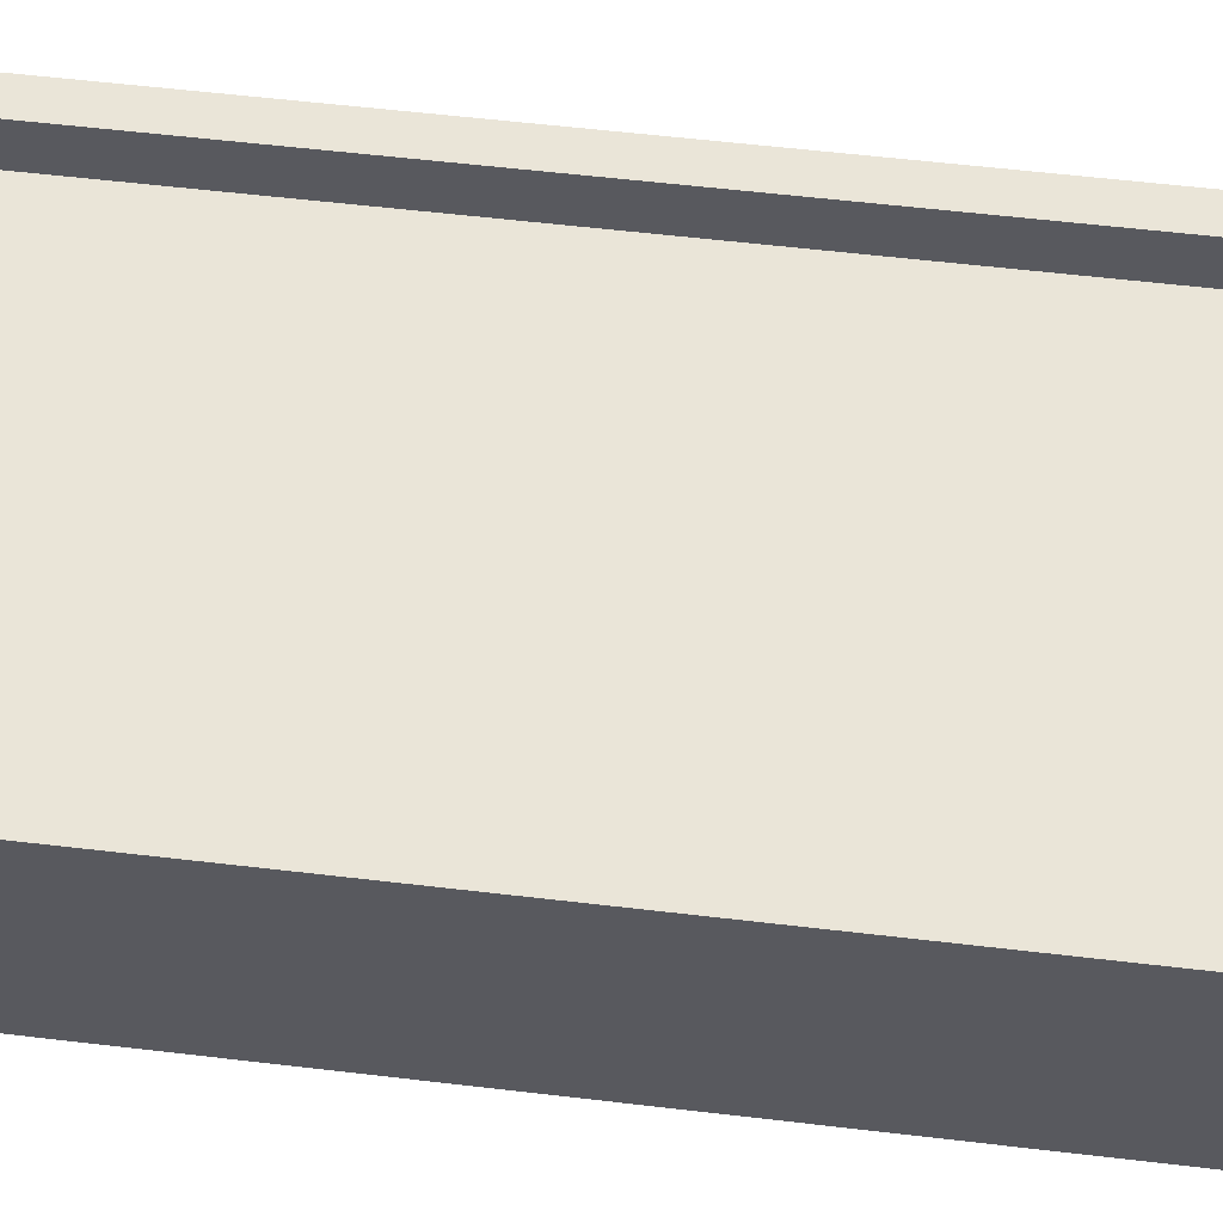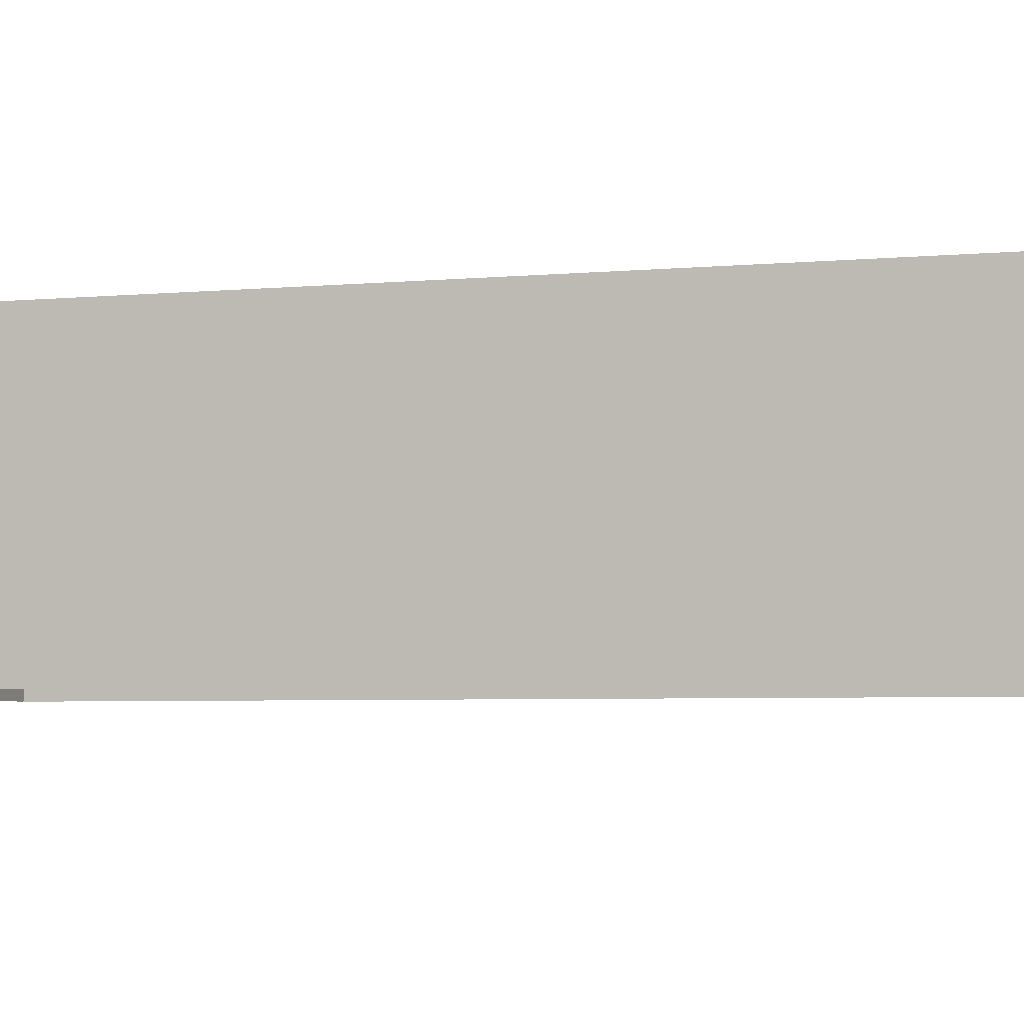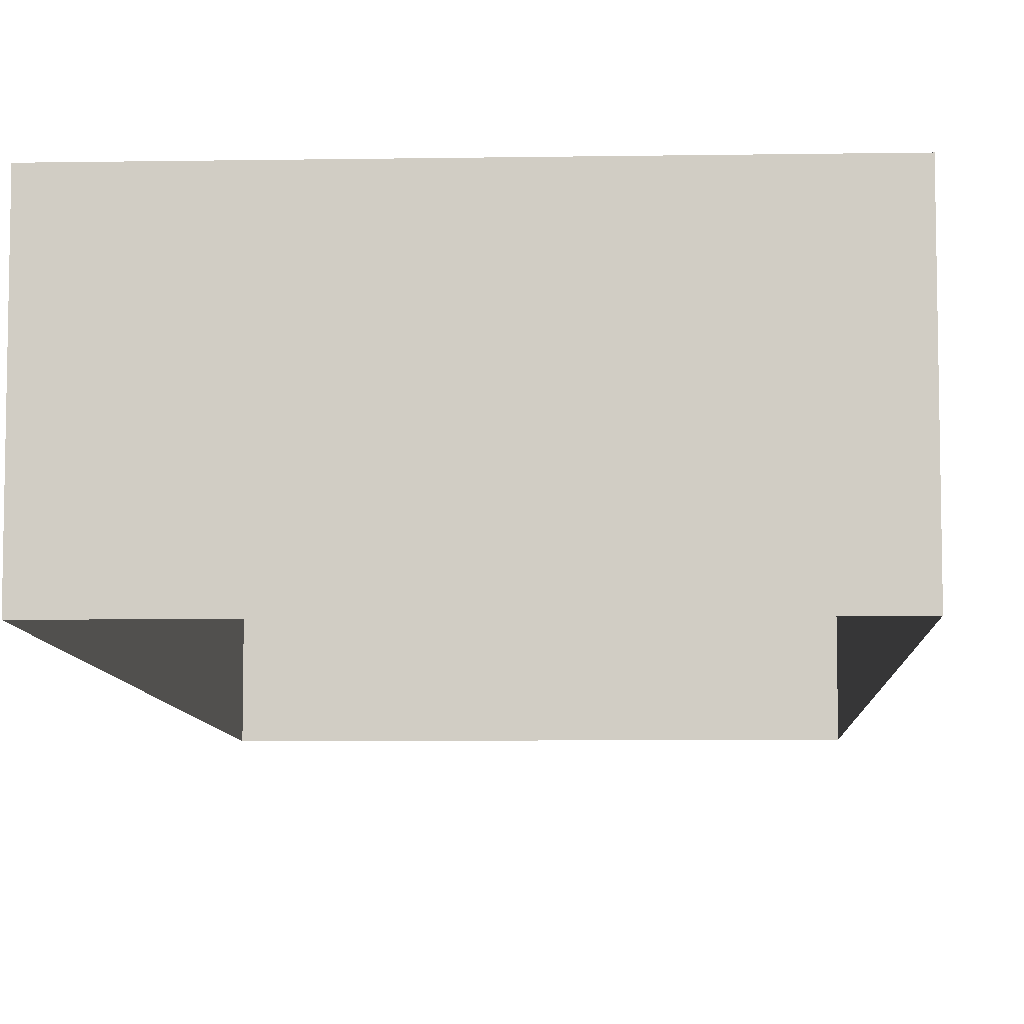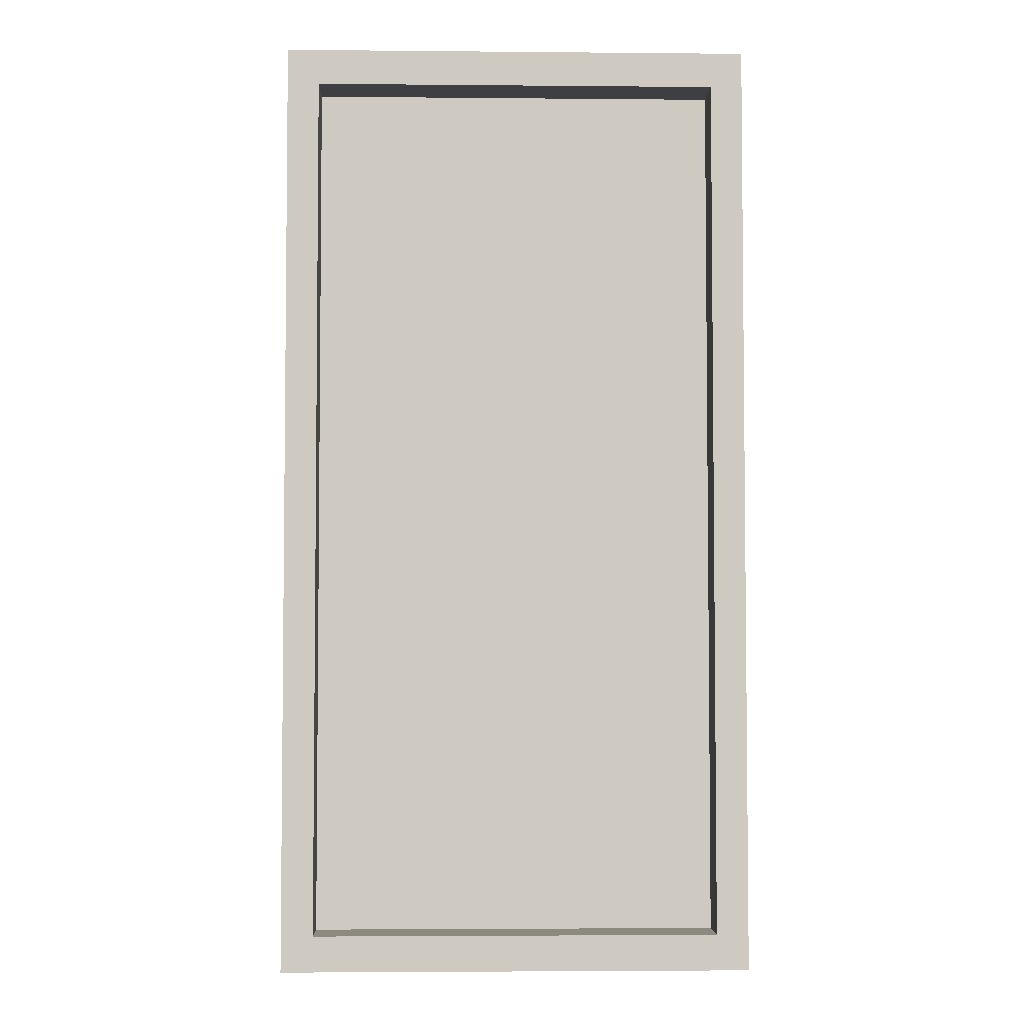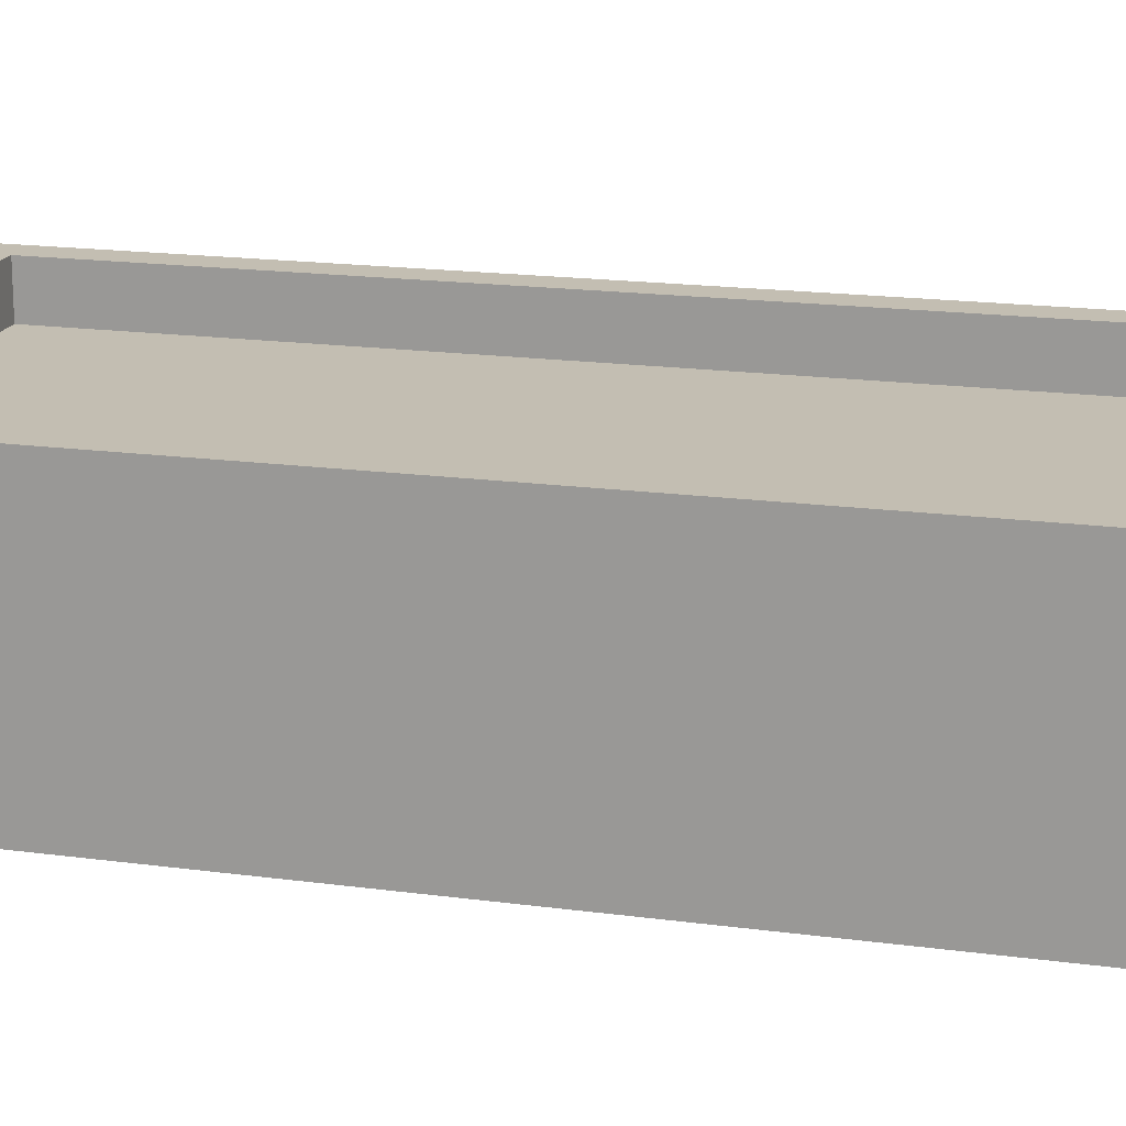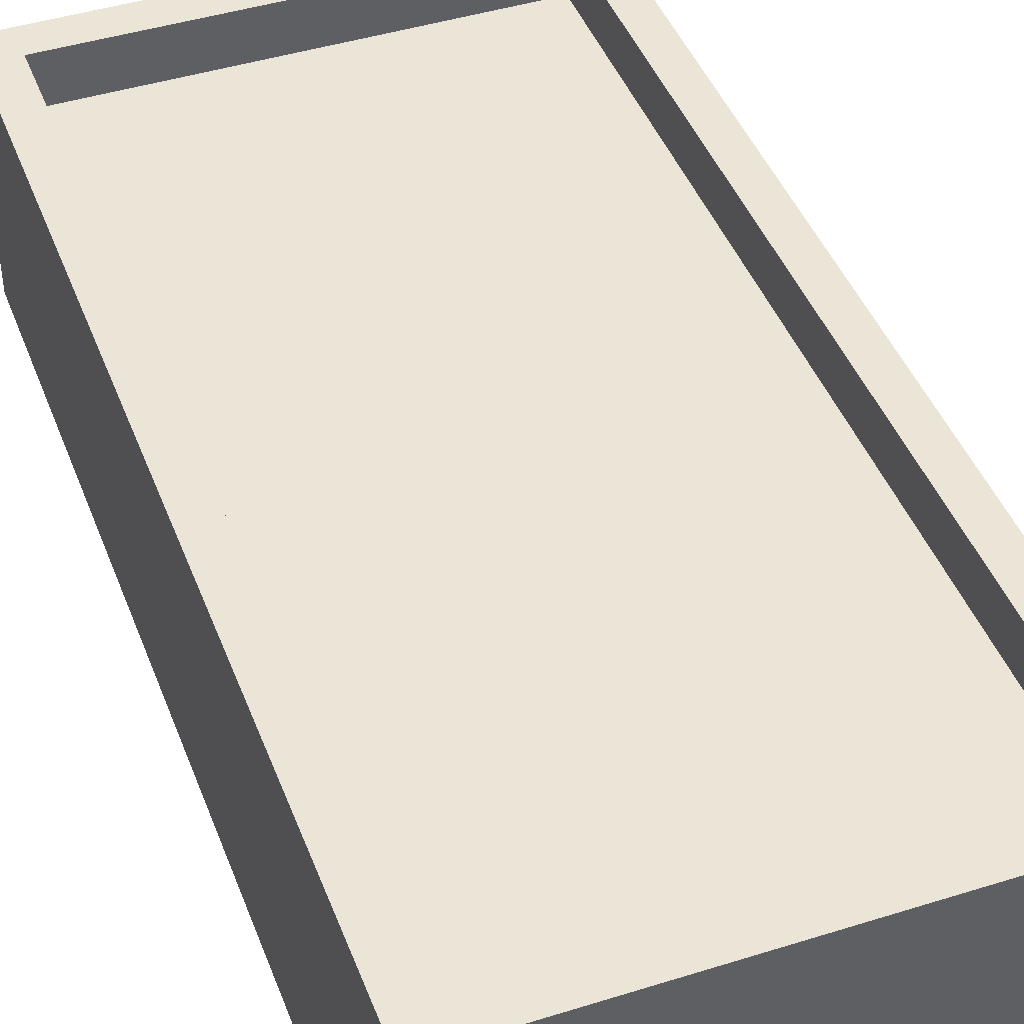
<metadata>
{"format":"obj","ext":"obj","renderer":"f3d","projection":"perspective","resolution":1024,"background":"white","views":[{"elev":59.1,"azim":-83.1,"up":"+Y"},{"elev":-4.2,"azim":-71.6,"up":"+Y"},{"elev":-7.8,"azim":-177.4,"up":"+Y"},{"elev":-3.9,"azim":178.3,"up":"+Z"},{"elev":17.3,"azim":-74.8,"up":"+Y"},{"elev":44.0,"azim":-20.2,"up":"+Y"}]}
</metadata>
<code>
o Cube
v 0.5 0.5 -1
v 0.5 0 -1
v 0.5 0.5 1
v 0.5 0 1
v -0.5 0.5 -1
v -0.5 0 -1
v -0.5 0.5 1
v -0.5 0 1
v 0.432 0.5 0.9246
v -0.432 0.5 0.9246
v 0.432 0.5 -0.9246
v -0.432 0.5 -0.9246
v 0.432 0.5 0.9246
v -0.432 0.5 0.9246
v 0.432 0.5 -0.9246
v -0.432 0.5 -0.9246
v 0.432 0.4001 0.9246
v -0.432 0.4001 0.9246
v 0.432 0.4001 -0.9246
v -0.432 0.4001 -0.9246
v 0 0.4001 0.9246
v 0.432 0.4001 0
v -0.432 0.4001 0
v 0 0.4001 -0.9246
v 0 0.4001 0
f 5 7 10 12
f 4 3 7 8
f 8 7 5 6
f 2 1 3 4
f 6 5 1 2
f 3 1 11 9
f 1 5 12 11
f 7 3 9 10
f 9 11 15 13
f 12 10 14 16
f 10 9 13 14
f 11 12 16 15
f 16 14 18 23 20
f 14 13 17 21 18
f 15 16 20 24 19
f 13 15 19 22 17
f 25 24 20 23
f 21 25 23 18
f 17 22 25 21
f 22 19 24 25

</code>
